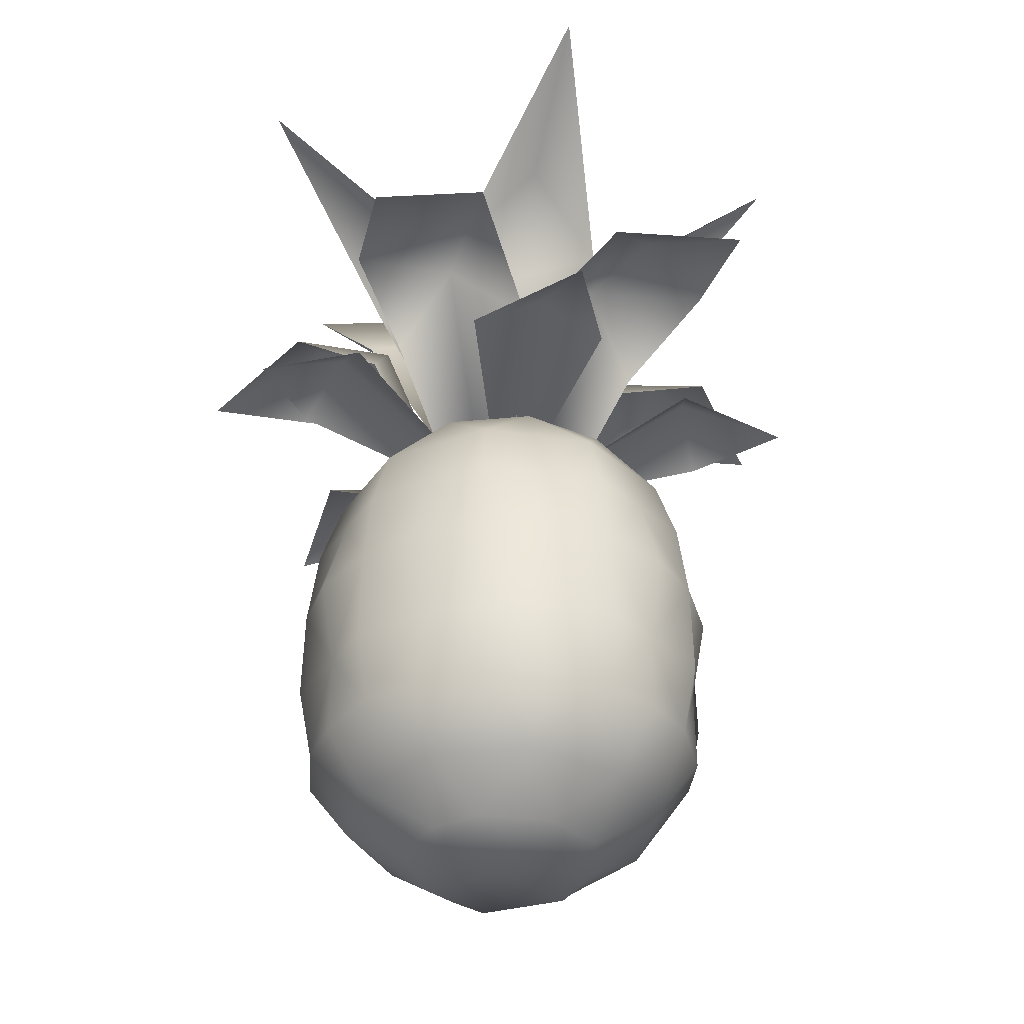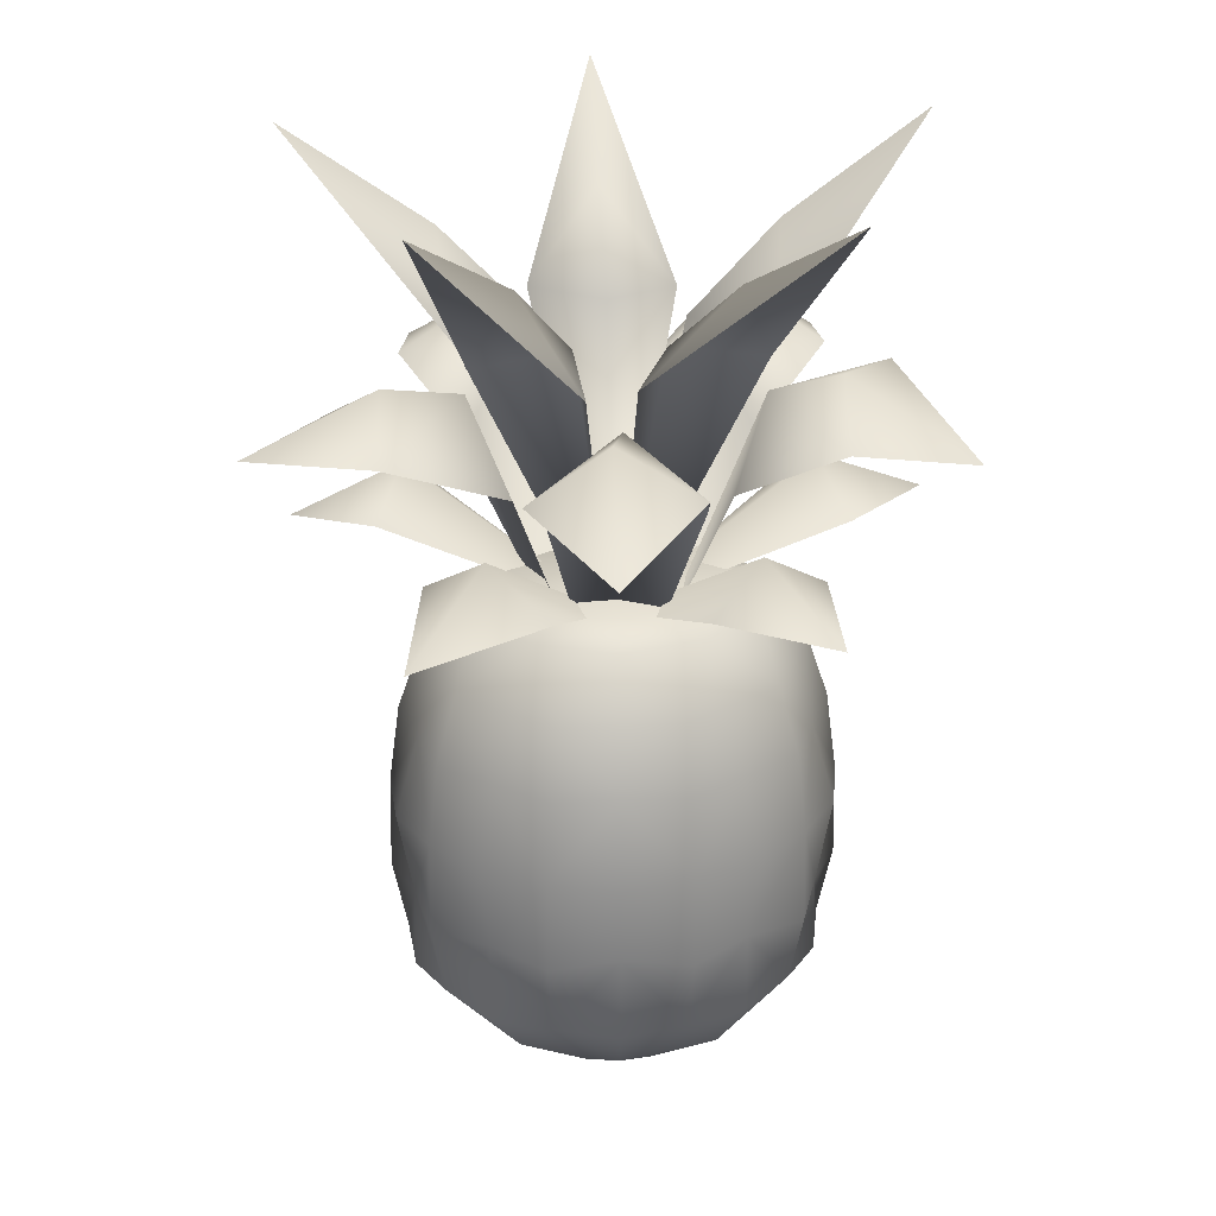
<metadata>
{"format":"obj","ext":"obj","renderer":"f3d","projection":"perspective","resolution":1024,"background":"white","views":[{"elev":-35.9,"azim":-119.6,"up":"+Y"},{"elev":25.8,"azim":141.0,"up":"+Y"}]}
</metadata>
<code>
g Pineapple1
v -2.968 22.16 3.768
v -1.381 21.55 11.17
v 0.1472 -2.444 -0.8548
v -7.003 28.51 9.798
v -10.02 21.55 4.323
v -13.76 35.18 19.14
v -16.05 19.21 -11.96
v -9.801 20.04 -13.72
v -15.67 14.26 -21.76
v -6.286 18.5 -9.865
v -10.75 12.65 -4.82
v 0.1472 -10.37 -0.8548
v 6.259 16.47 16.89
v -0.3286 20.04 15.17
v -0.3291 14.26 25
v 0.2596 18.5 10.07
v 6.474 12.65 8.441
v 0.1472 -10.37 -0.8548
v -16.72 20.04 4.259
v -19.95 16.47 -1.068
v -26.22 14.26 7.152
v -10.08 18.5 2.242
v -16.18 16.47 9.901
v -7.354 12.65 7.884
v 10.44 18.5 2.8
v 11.04 12.65 -3.288
v 0.1472 -10.37 -0.8548
v 20.25 16.47 -0.6419
v 16.72 20.04 3.934
v 26.22 16.2 7.118
v -15.16 -26.55 3.926
v -15.08 -20.15 3.903
v -15.89 -26.15 -0.8548
v -12.82 -26.15 8.202
v -11.77 -30.85 2.79
v 2.355 21.55 11.05
v 3.519 22.16 3.562
v 0.1472 -2.444 -0.8548
v 7.889 28.51 9.326
v 15.16 35.18 18.22
v -6.951 21.55 -9.659
v -5.149 22.16 -2.415
v -12.01 28.51 -4.452
v -23.47 35.18 -7.574
v 5.839 21.55 -10.38
v -0.01146 22.16 -6.442
v 0.1472 -2.444 -0.8548
v -0.2184 28.51 -13.73
v -0.5384 35.18 -25
v 12.33 21.55 -0.159
v 5.346 22.16 -2.748
v 12.08 28.51 -5.216
v 23.34 35.18 -9.058
v -15 10.19 -5.819
v -13.48 7.089 -11.26
v -24.39 5.748 -7.437
v 0.1472 0.01568 -0.8548
v -16.69 7.089 -0.8548
v 9.508 10.19 12.14
v 5.352 7.089 15.98
v 15.75 5.748 17.83
v 0.1472 0.01568 -0.8548
v 13.77 7.089 9.552
v 15.29 10.19 -5.819
v 13.77 7.089 -11.26
v 0.1472 0.01568 -0.8548
v 24.24 5.748 -8.885
v 16.99 7.089 -0.8548
v 9.609 -26.55 -13.37
v 13.12 -26.15 -9.911
v 7.629 -30.85 -10.8
v 9.559 -20.01 -13.31
v 5.102 -26.15 -15.51
v 10.28 -13.56 -14.26
v 9.173 -7.21 -12.8
v 13.92 -13.33 -10.48
v 5.407 -13.33 -16.42
v 9.559 -20.01 -13.31
v 16.54 -13.56 -5.975
v 13.92 -13.33 -10.48
v 14.75 -7.21 -5.418
v 15.38 -20.3 -5.612
v 17.17 -13.33 -0.8548
v 15.46 -26.55 -5.635
v 13.12 -26.15 -9.911
v 15.38 -20.3 -5.612
v 12.07 -30.85 -4.499
v 16.18 -26.15 -0.8548
v 15.46 -26.55 3.926
v 13.12 -26.15 8.202
v 11.95 -30.85 3.19
v 15.38 -20.15 3.903
v 16.18 -26.15 -0.8548
v 16.54 -13.56 4.266
v 15.38 -20.15 3.903
v 17.17 -13.33 -0.8548
v 13.92 -13.33 8.765
v 14.75 -7.21 3.708
v 10.28 -13.56 12.55
v 13.92 -13.33 8.765
v 9.173 -7.21 11.09
v 9.559 -20.15 11.6
v 5.407 -13.33 14.71
v 9.609 -26.55 11.66
v 13.12 -26.15 8.202
v 9.559 -20.15 11.6
v 7.331 -30.85 9.334
v 5.102 -26.15 13.8
v 0.1472 -26.55 14.62
v -4.807 -26.15 13.8
v -0.03729 -30.85 11.59
v 0.1472 -20.15 14.54
v 5.102 -26.15 13.8
v 0.1472 -13.56 15.72
v 0.1472 -20.15 14.54
v 5.407 -13.33 14.71
v -5.113 -13.33 14.71
v 0.1472 -7.21 13.91
v -9.982 -13.56 12.55
v -5.113 -13.33 14.71
v -8.879 -7.21 11.09
v -9.264 -20.15 11.6
v -13.62 -13.33 8.765
v -9.315 -26.55 11.66
v -4.807 -26.15 13.8
v -9.264 -20.15 11.6
v -7.335 -30.85 9.087
v -16.24 -13.56 4.266
v -15.08 -20.15 3.903
v -13.62 -13.33 8.765
v -16.87 -13.33 -0.8548
v -14.46 -7.21 3.708
v -16.24 -13.56 -5.975
v -16.87 -13.33 -0.8548
v -14.46 -7.21 -5.418
v -15.08 -20.15 -5.612
v -13.62 -13.33 -10.48
v -15.16 -26.55 -5.635
v -15.08 -20.15 -5.612
v -11.66 -30.85 -4.899
v -12.82 -26.15 -9.911
v -9.315 -26.55 -13.37
v -4.807 -26.15 -15.51
v -7.036 -30.85 -11.04
v -9.264 -20.44 -13.31
v -12.82 -26.15 -9.911
v -9.982 -13.56 -14.26
v -9.264 -20.44 -13.31
v -13.62 -13.33 -10.48
v -5.113 -13.33 -16.42
v -8.879 -7.21 -12.8
v 0.1472 -13.56 -17.43
v -5.113 -13.33 -16.42
v 0.1472 -7.21 -15.62
v 0.1472 -20.3 -16.25
v 5.407 -13.33 -16.42
v 0.1472 -26.55 -16.32
v 5.102 -26.15 -15.51
v 0.3317 -30.85 -13.3
v 0.1472 -20.3 -16.25
v -4.807 -26.15 -15.51
v 5.454 -20.43 -16.56
v 5.102 -26.15 -15.51
v 0.1472 -20.3 -16.25
v 9.559 -20.01 -13.31
v 5.407 -13.33 -16.42
v 14.04 -20.43 -10.56
v 13.12 -26.15 -9.911
v 9.559 -20.01 -13.31
v 15.38 -20.3 -5.612
v 13.92 -13.33 -10.48
v 17.32 -20.58 -0.8548
v 16.18 -26.15 -0.8548
v 15.38 -20.3 -5.612
v 15.38 -20.15 3.903
v 17.17 -13.33 -0.8548
v 14.04 -20.58 8.851
v 13.12 -26.15 8.202
v 15.38 -20.15 3.903
v 9.559 -20.15 11.6
v 13.92 -13.33 8.765
v 5.454 -20.58 14.85
v 5.102 -26.15 13.8
v 9.559 -20.15 11.6
v 0.1472 -20.15 14.54
v 5.407 -13.33 14.71
v -5.159 -20.58 14.85
v -4.807 -26.15 13.8
v 0.1472 -20.15 14.54
v -9.264 -20.15 11.6
v -5.113 -13.33 14.71
v -13.75 -20.58 8.851
v -12.82 -26.15 8.202
v -9.264 -20.15 11.6
v -15.08 -20.15 3.903
v -13.62 -13.33 8.765
v -17.03 -20.58 -0.8548
v -15.89 -26.15 -0.8548
v -15.08 -20.15 3.903
v -15.08 -20.15 -5.612
v -16.87 -13.33 -0.8548
v -13.75 -20.88 -10.56
v -12.82 -26.15 -9.911
v -15.08 -20.15 -5.612
v -9.264 -20.44 -13.31
v -13.62 -13.33 -10.48
v -5.159 -20.88 -16.56
v -4.807 -26.15 -15.51
v -9.264 -20.44 -13.31
v 0.1472 -20.3 -16.25
v -5.113 -13.33 -16.42
v 16.34 -7.232 -0.8548
v 17.17 -13.33 -0.8548
v 14.75 -7.21 -5.418
v 14.75 -7.21 3.708
v 14.61 -2.205 -0.8548
v 13.24 -7.232 8.295
v 13.92 -13.33 8.765
v 14.75 -7.21 3.708
v 9.173 -7.21 11.09
v 11.85 -2.205 7.317
v 5.15 -7.232 13.95
v 5.407 -13.33 14.71
v 9.173 -7.21 11.09
v 0.1472 -7.21 13.91
v 4.618 -2.205 12.37
v -4.855 -7.232 13.95
v -5.113 -13.33 14.71
v -8.879 -7.21 11.09
v -4.323 -2.205 12.37
v -12.95 -7.232 8.295
v -13.62 -13.33 8.765
v -8.879 -7.21 11.09
v -14.46 -7.21 3.708
v -11.56 -2.205 7.317
v -16.04 -7.232 -0.8548
v -16.87 -13.33 -0.8548
v -14.46 -7.21 -5.418
v -14.32 -2.205 -0.8548
v -12.95 -7.232 -10
v -13.62 -13.33 -10.48
v -14.46 -7.21 -5.418
v -8.879 -7.21 -12.8
v -11.56 -2.205 -9.027
v -4.855 -7.232 -15.66
v -5.113 -13.33 -16.42
v -8.879 -7.21 -12.8
v 0.1472 -7.21 -15.62
v -4.323 -2.205 -14.08
v 5.15 -7.232 -15.66
v 5.407 -13.33 -16.42
v 0.1472 -7.21 -15.62
v 9.173 -7.21 -12.8
v 4.618 -2.205 -14.08
v 13.24 -7.232 -10
v 9.173 -7.21 -12.8
v 11.85 -2.205 -9.027
v 13.92 -13.33 -10.48
v 14.75 -7.21 -5.418
v 16.35 16.47 10.25
v 16.72 20.04 3.934
v 6.398 18.5 -9.521
v 6.457 16.47 -18.47
v 1.787 12.65 -13.01
v 10.87 20.04 -13.92
v 10.02 12.65 -4.892
v 6.398 18.5 -9.521
v 0.1472 -10.37 -0.8548
v 16.47 16.47 -11.61
v 16.74 14.26 -21.78
v -11.56 -2.205 7.317
v -4.323 -2.205 12.37
v -6.34 2.039 7.814
v -8.879 -7.21 11.09
v -5.965 16.47 -18.6
v -15.67 14.26 -21.76
v -6.163 16.47 16.76
v -0.3291 14.26 25
v -10.7 12.65 -3.906
v 0.1472 -10.37 -0.8548
v -5.54 12.65 8.17
v -14.32 -2.205 -0.8548
v -10.24 2.039 2.472
v -14.46 -7.21 3.708
v -5.057 7.089 15.98
v -9.214 10.19 12.14
v -14.3 5.748 18.72
v -11.56 -2.205 -9.027
v -14.32 -2.205 -0.8548
v -10.17 2.039 -4.141
v -14.46 -7.21 -5.418
v -0.5683 5.748 -24.5
v 0.1472 10.19 -16.92
v 5.352 7.089 -17.69
v -5.057 7.089 -17.69
v -4.323 -2.205 -14.08
v -6.16 2.039 -9.499
v -8.879 -7.21 -12.8
v 4.618 -2.205 -14.08
v 0.2583 2.039 -11.55
v 0.1472 -7.21 -15.62
v 11.85 -2.205 -9.027
v 4.618 -2.205 -14.08
v 6.634 2.039 -9.524
v 9.173 -7.21 -12.8
v 14.61 -2.205 -0.8548
v 11.85 -2.205 -9.027
v 10.53 2.039 -4.182
v 14.75 -7.21 -5.418
v 11.85 -2.205 7.317
v 10.46 2.039 2.431
v 14.75 -7.21 3.708
v 4.618 -2.205 12.37
v 11.85 -2.205 7.317
v 6.455 2.039 7.789
v 9.173 -7.21 11.09
v 0.03605 2.039 9.845
v 0.1472 -7.21 13.91
v 7.629 -30.85 -10.8
v 12.07 -30.85 -4.499
v 6.609 -34.08 -5.457
v 13.12 -26.15 -9.911
v 11.95 -30.85 3.19
v 8.134 -34.08 -0.8548
v 16.18 -26.15 -0.8548
v 7.331 -30.85 9.334
v 6.271 -34.08 4.189
v 13.12 -26.15 8.202
v -0.03729 -30.85 11.59
v 2.615 -34.08 6.592
v 5.102 -26.15 13.8
v -7.335 -30.85 9.087
v -2.321 -34.08 6.592
v -4.807 -26.15 13.8
v -11.77 -30.85 2.79
v -6.314 -34.08 3.748
v -12.82 -26.15 8.202
v -11.66 -30.85 -4.899
v -7.839 -34.08 -0.8548
v -15.89 -26.15 -0.8548
v -11.66 -30.85 -4.899
v -7.036 -30.85 -11.04
v -5.663 -34.08 -6.257
v -12.82 -26.15 -9.911
v 0.3317 -30.85 -13.3
v -2.321 -34.08 -8.302
v -4.807 -26.15 -15.51
v 7.629 -30.85 -10.8
v 2.615 -34.08 -8.302
v 5.102 -26.15 -15.51
v 2.675 3.386 6.782
v -2.38 3.386 6.782
v 0.03605 2.039 9.845
v 0.1472 3.73 -0.8548
v -6.47 3.386 3.865
v -8.032 3.386 -0.8548
v -10.24 2.039 2.472
v -8.032 3.386 -0.8548
v -6.47 3.386 -5.574
v -10.17 2.039 -4.141
v -6.47 3.386 -5.574
v -2.38 3.386 -8.491
v -6.16 2.039 -9.499
v -2.38 3.386 -8.491
v 4.349 3.386 -7.714
v 0.2583 2.039 -11.55
v 9.735 21.55 -9.723
v -5.473 21.55 -10.95
v 4.349 3.386 -7.714
v 6.765 3.386 -5.574
v 6.634 2.039 -9.524
v 10.13 21.55 4.303
v 0.1472 -2.444 -0.8548
v -11.31 21.55 1.982
v -23.47 35.18 -7.574
v -10.17 2.039 -4.141
v -10.24 2.039 2.472
v -8.032 3.386 -0.8548
v -14.32 -2.205 -0.8548
v -5.772 -35.06 -3.278
v 0.1472 -35.18 -0.8548
v -5.378 -35.07 2.771
v -1.628 -35.07 -7.326
v -6.16 2.039 -9.499
v -6.47 3.386 -5.574
v -11.56 -2.205 -9.027
v 0.2583 2.039 -11.55
v -6.16 2.039 -9.499
v -2.38 3.386 -8.491
v -4.323 -2.205 -14.08
v 6.634 2.039 -9.524
v 0.2583 2.039 -11.55
v 4.349 3.386 -7.714
v 4.618 -2.205 -14.08
v 10.53 2.039 -4.182
v 6.765 3.386 -5.574
v 11.85 -2.205 -9.027
v 10.46 2.039 2.431
v 8.327 3.386 -0.8548
v 14.61 -2.205 -0.8548
v 6.455 2.039 7.789
v 10.46 2.039 2.431
v 6.765 3.386 3.865
v 11.85 -2.205 7.317
v 0.03605 2.039 9.845
v 6.455 2.039 7.789
v 2.675 3.386 6.782
v 4.618 -2.205 12.37
v -6.34 2.039 7.814
v 0.03605 2.039 9.845
v -2.38 3.386 6.782
v -4.323 -2.205 12.37
v -6.34 2.039 7.814
v -6.47 3.386 3.865
v -11.56 -2.205 7.317
v 6.765 3.386 -5.574
v 8.327 3.386 -0.8548
v 10.53 2.039 -4.182
v 8.327 3.386 -0.8548
v 6.765 3.386 3.865
v 10.46 2.039 2.431
v 7.54 12.65 7.68
v -1.314 12.65 -12.12
v 16.74 14.26 -21.78
v -26.22 14.26 7.152
v -2.38 3.386 6.782
v -6.47 3.386 3.865
v -6.34 2.039 7.814
v -1.628 -35.07 -7.326
v -5.772 -35.06 -3.278
v -5.663 -34.08 -6.257
v -5.663 -34.08 -6.257
v -7.839 -34.08 -0.8548
v -11.66 -30.85 -4.899
v -5.772 -35.06 -3.278
v -5.378 -35.07 2.771
v -7.839 -34.08 -0.8548
v -14.3 5.748 18.72
v -13.48 7.089 9.552
v -6.314 -34.08 3.748
v -7.839 -34.08 -0.8548
v 0.1472 0.01568 -0.8548
v 0.1472 0.01568 -0.8548
v 0.1472 10.19 -16.92
v -13.48 7.089 9.552
v 15.75 5.748 17.83
v -24.39 5.748 -7.437
v -2.321 -34.08 -8.302
v -5.663 -34.08 -6.257
v -7.036 -30.85 -11.04
v -5.378 -35.07 2.771
v 1.734 -35.07 5.668
v -2.321 -34.08 6.592
v 2.615 -34.08 -8.302
v -2.321 -34.08 -8.302
v 0.3317 -30.85 -13.3
v 5.484 -35.07 -4.752
v 1.734 -35.07 5.668
v 2.615 -34.08 6.592
v -2.321 -34.08 6.592
v 6.609 -34.08 -5.457
v 7.629 -30.85 -10.8
v 2.615 -34.08 -8.302
v 5.484 -35.07 -4.752
v 8.134 -34.08 -0.8548
v 12.07 -30.85 -4.499
v 6.882 -35.06 1.256
v 5.484 -35.07 -4.752
v -2.321 -34.08 -8.302
v 2.615 -34.08 -8.302
v 6.271 -34.08 4.189
v 8.134 -34.08 -0.8548
v 11.95 -30.85 3.19
v 0.1472 3.73 -0.8548
v 6.765 3.386 3.865
v 2.675 3.386 6.782
v 2.615 -34.08 6.592
v 6.271 -34.08 4.189
v 7.331 -30.85 9.334
v 6.882 -35.06 1.256
v 1.734 -35.07 5.668
v 8.134 -34.08 -0.8548
v 6.882 -35.06 1.256
v 5.484 -35.07 -4.752
v -2.321 -34.08 6.592
v -0.03729 -30.85 11.59
v -5.378 -35.07 2.771
v 1.734 -35.07 5.668
v -2.38 3.386 6.782
v 0.1472 3.73 -0.8548
v 6.609 -34.08 -5.457
v 8.134 -34.08 -0.8548
v -6.314 -34.08 3.748
v -7.335 -30.85 9.087
v -2.321 -34.08 6.592
v -6.314 -34.08 3.748
v -5.378 -35.07 2.771
v -6.314 -34.08 3.748
v -11.77 -30.85 2.79
v 0.1472 -2.444 -0.8548
v -10.02 21.55 4.323
v 6.271 -34.08 4.189
v 2.615 -34.08 6.592
v 1.734 -35.07 5.668
v 8.134 -34.08 -0.8548
v 6.271 -34.08 4.189
v 6.882 -35.06 1.256
v 2.615 -34.08 -8.302
v 6.609 -34.08 -5.457
v -5.663 -34.08 -6.257
v -2.321 -34.08 -8.302
v -1.628 -35.07 -7.326
v -7.839 -34.08 -0.8548
v -5.663 -34.08 -6.257
v -5.772 -35.06 -3.278
v -11.31 21.55 1.982
v -11.77 -30.85 2.79
v 6.271 -34.08 4.189
v -0.2184 28.51 -13.73
v -0.5384 35.18 -25
v 0.1472 -10.37 -0.8548
v 0.1472 -10.37 -0.8548
v -1.314 12.65 -12.12
v 0.1472 -10.37 -0.8548
v 23.34 35.18 -9.058
v 15.16 35.18 18.22
v -13.76 35.18 19.14
f 1 2 3
f 2 1 4
f 5 4 1
f 4 5 6
f 7 8 9
f 8 7 10
f 11 10 7
f 10 11 12
f 13 14 15
f 14 13 16
f 17 16 13
f 16 17 18
f 19 20 21
f 20 19 22
f 23 22 19
f 22 23 24
f 25 26 27
f 26 25 28
f 29 28 25
f 28 29 30
f 31 32 33
f 32 31 34
f 35 34 31
f 36 37 38
f 37 36 39
f 40 39 36
f 41 42 38
f 42 41 43
f 44 43 41
f 45 46 47
f 46 45 48
f 49 48 45
f 50 51 38
f 51 50 52
f 53 52 50
f 54 55 56
f 55 54 57
f 58 57 54
f 59 60 61
f 60 59 62
f 63 62 59
f 64 65 66
f 65 64 67
f 68 67 64
f 69 70 71
f 70 69 72
f 73 72 69
f 74 75 76
f 75 74 77
f 78 77 74
f 79 80 81
f 80 79 82
f 83 82 79
f 84 85 86
f 85 84 87
f 88 87 84
f 89 90 91
f 90 89 92
f 93 92 89
f 94 95 96
f 95 94 97
f 98 97 94
f 99 100 101
f 100 99 102
f 103 102 99
f 104 105 106
f 105 104 107
f 108 107 104
f 109 110 111
f 110 109 112
f 113 112 109
f 114 115 116
f 115 114 117
f 118 117 114
f 119 120 121
f 120 119 122
f 123 122 119
f 124 125 126
f 125 124 127
f 34 127 124
f 128 129 130
f 129 128 131
f 132 131 128
f 133 134 135
f 134 133 136
f 137 136 133
f 138 33 139
f 33 138 140
f 141 140 138
f 142 143 144
f 143 142 145
f 146 145 142
f 147 148 149
f 148 147 150
f 151 150 147
f 152 153 154
f 153 152 155
f 156 155 152
f 157 158 159
f 158 157 160
f 161 160 157
f 162 163 164
f 163 162 165
f 166 165 162
f 167 168 169
f 168 167 170
f 171 170 167
f 172 173 174
f 173 172 175
f 176 175 172
f 177 178 179
f 178 177 180
f 181 180 177
f 182 183 184
f 183 182 185
f 186 185 182
f 187 188 189
f 188 187 190
f 191 190 187
f 192 193 194
f 193 192 195
f 196 195 192
f 197 198 199
f 198 197 200
f 201 200 197
f 202 203 204
f 203 202 205
f 206 205 202
f 207 208 209
f 208 207 210
f 211 210 207
f 212 213 214
f 213 212 215
f 216 215 212
f 217 218 219
f 218 217 220
f 221 220 217
f 222 223 224
f 223 222 225
f 226 225 222
f 227 228 225
f 228 227 229
f 230 229 227
f 231 232 233
f 232 231 234
f 235 234 231
f 236 237 234
f 237 236 238
f 239 238 236
f 240 241 242
f 241 240 243
f 244 243 240
f 245 246 247
f 246 245 248
f 249 248 245
f 250 251 252
f 251 250 253
f 254 253 250
f 255 256 257
f 256 255 258
f 259 258 255
f 260 261 25
f 261 260 30
f 262 263 264
f 263 262 265
f 266 267 268
f 267 266 269
f 269 265 267
f 265 269 270
f 271 272 273
f 272 271 274
f 8 275 276
f 275 8 10
f 14 277 278
f 277 14 16
f 279 22 280
f 22 279 20
f 16 281 277
f 281 16 18
f 282 271 283
f 271 282 284
f 285 286 287
f 286 285 57
f 288 289 290
f 289 288 291
f 292 293 294
f 293 292 295
f 296 288 297
f 288 296 298
f 299 296 300
f 296 299 301
f 302 303 304
f 303 302 305
f 306 307 308
f 307 306 309
f 310 306 311
f 306 310 312
f 313 314 315
f 314 313 316
f 272 313 317
f 313 272 318
f 319 320 321
f 320 319 322
f 320 323 324
f 323 320 325
f 323 326 327
f 326 323 328
f 326 329 330
f 329 326 331
f 329 332 333
f 332 329 334
f 332 335 336
f 335 332 337
f 335 338 339
f 338 335 340
f 341 342 343
f 342 341 344
f 342 345 346
f 345 342 347
f 345 348 349
f 348 345 350
f 351 352 353
f 352 351 354
f 355 356 357
f 356 355 354
f 358 359 360
f 359 358 354
f 361 362 363
f 362 361 354
f 364 365 366
f 365 364 354
f 51 367 47
f 367 51 52
f 46 368 38
f 368 46 48
f 369 370 371
f 370 369 354
f 37 372 373
f 372 37 39
f 43 374 42
f 374 43 375
f 376 377 378
f 377 376 379
f 380 381 382
f 381 380 383
f 384 376 385
f 376 384 386
f 387 388 389
f 388 387 390
f 391 392 393
f 392 391 394
f 395 391 396
f 391 395 397
f 398 395 399
f 395 398 400
f 401 402 403
f 402 401 404
f 405 406 407
f 406 405 408
f 409 410 411
f 410 409 412
f 377 413 414
f 413 377 415
f 416 417 418
f 417 416 354
f 419 420 421
f 420 419 354
f 422 25 268
f 25 422 260
f 423 275 10
f 263 265 424
f 23 19 425
f 426 427 428
f 429 430 431
f 432 433 434
f 435 436 437
f 438 286 439
f 436 440 441
f 64 442 68
f 295 443 293
f 444 443 294
f 286 57 445
f 63 59 446
f 58 54 447
f 448 449 450
f 71 73 69
f 451 452 453
f 74 76 78
f 454 455 456
f 81 83 79
f 457 381 383
f 86 88 84
f 458 459 460
f 91 93 89
f 461 454 462
f 94 96 98
f 463 464 429
f 101 103 99
f 465 461 466
f 106 108 104
f 467 381 468
f 111 113 109
f 429 469 470
f 114 116 118
f 471 472 473
f 121 123 119
f 351 403 474
f 126 34 124
f 475 476 315
f 128 130 132
f 477 478 479
f 135 137 133
f 480 481 381
f 139 141 138
f 482 483 484
f 144 146 142
f 485 477 486
f 147 149 151
f 487 381 488
f 154 156 152
f 427 489 490
f 159 161 157
f 484 491 492
f 166 162 164
f 493 485 494
f 171 167 169
f 495 496 497
f 176 172 174
f 433 498 499
f 181 177 179
f 1 500 501
f 186 182 184
f 502 503 504
f 191 187 189
f 505 506 507
f 196 192 194
f 508 509 464
f 201 197 199
f 510 511 512
f 206 202 204
f 513 514 515
f 211 207 209
f 516 47 42
f 216 212 214
f 31 198 517
f 221 217 219
f 452 483 518
f 226 222 224
f 368 519 520
f 230 227 225
f 264 521 267
f 235 231 233
f 522 523 10
f 239 236 234
f 24 524 22
f 244 240 242
f 367 52 525
f 249 245 247
f 372 39 526
f 254 250 252
f 2 4 527
f 259 255 257

</code>
